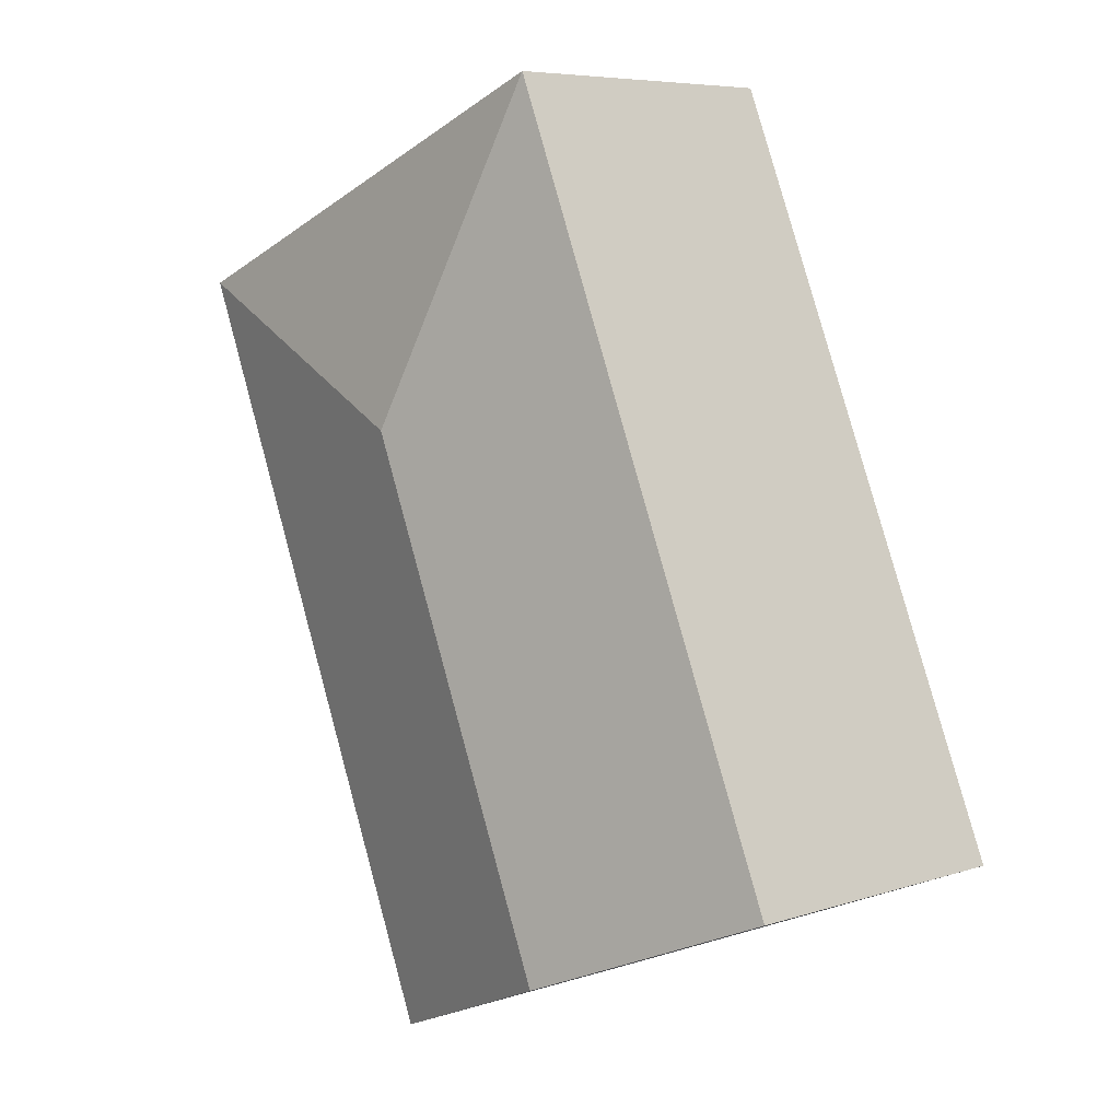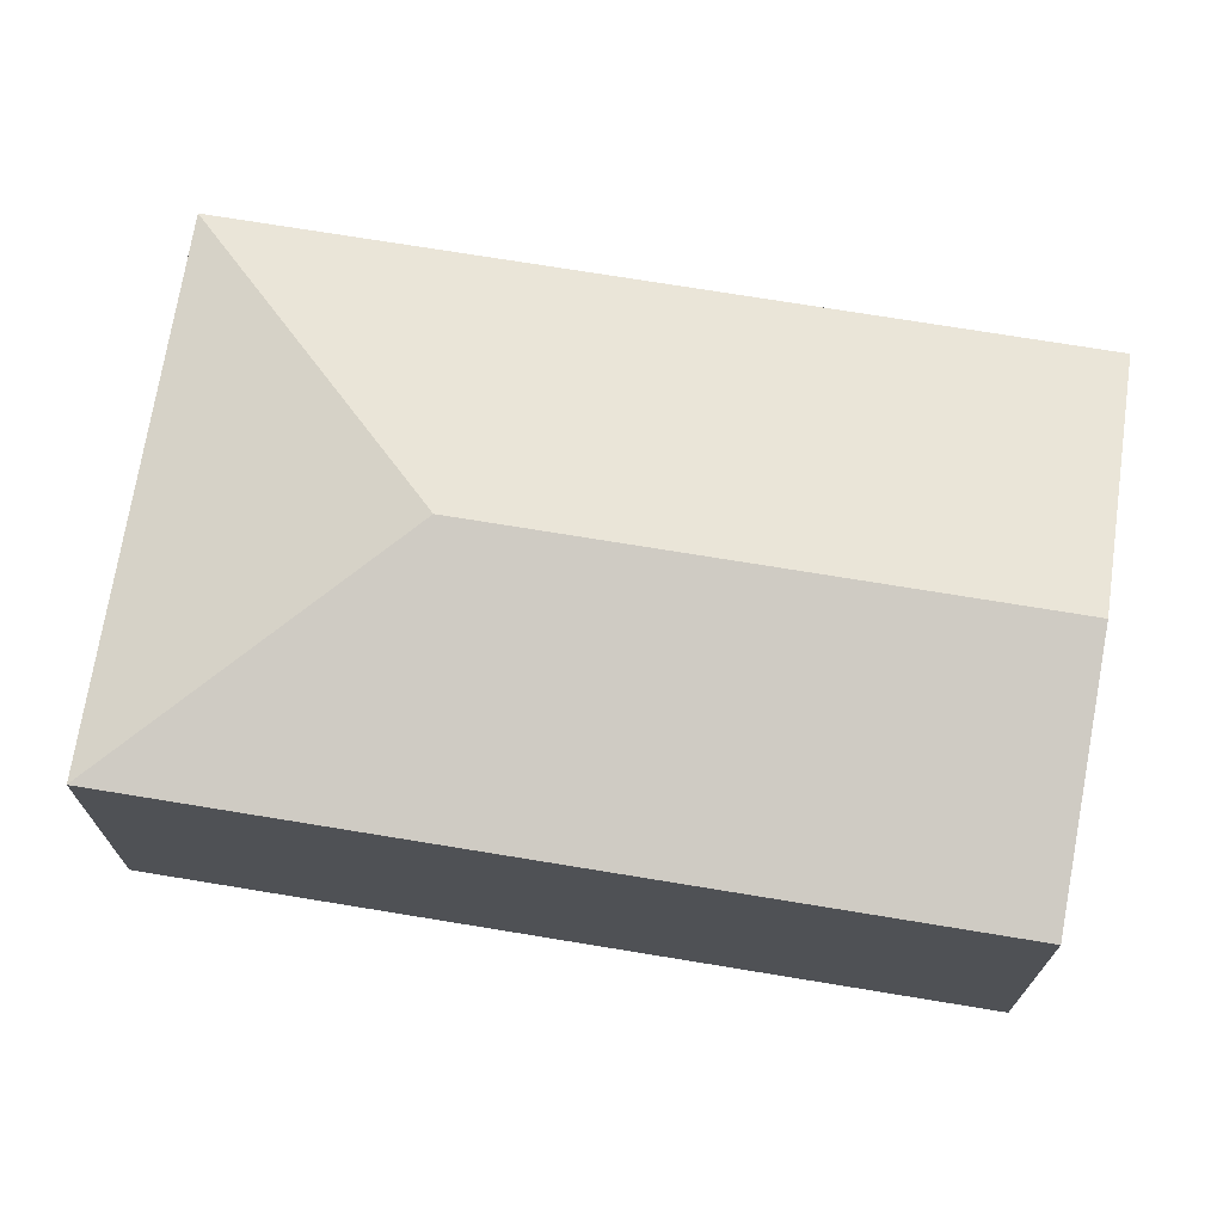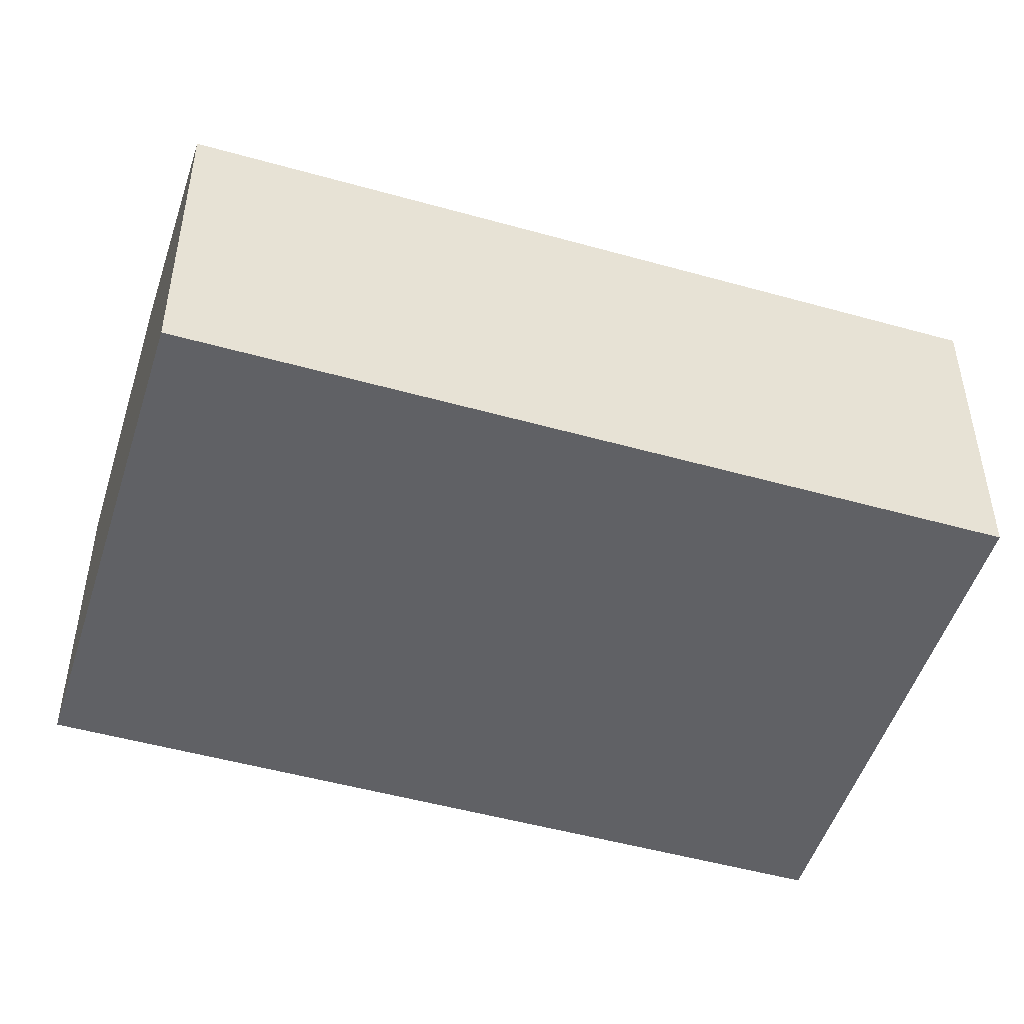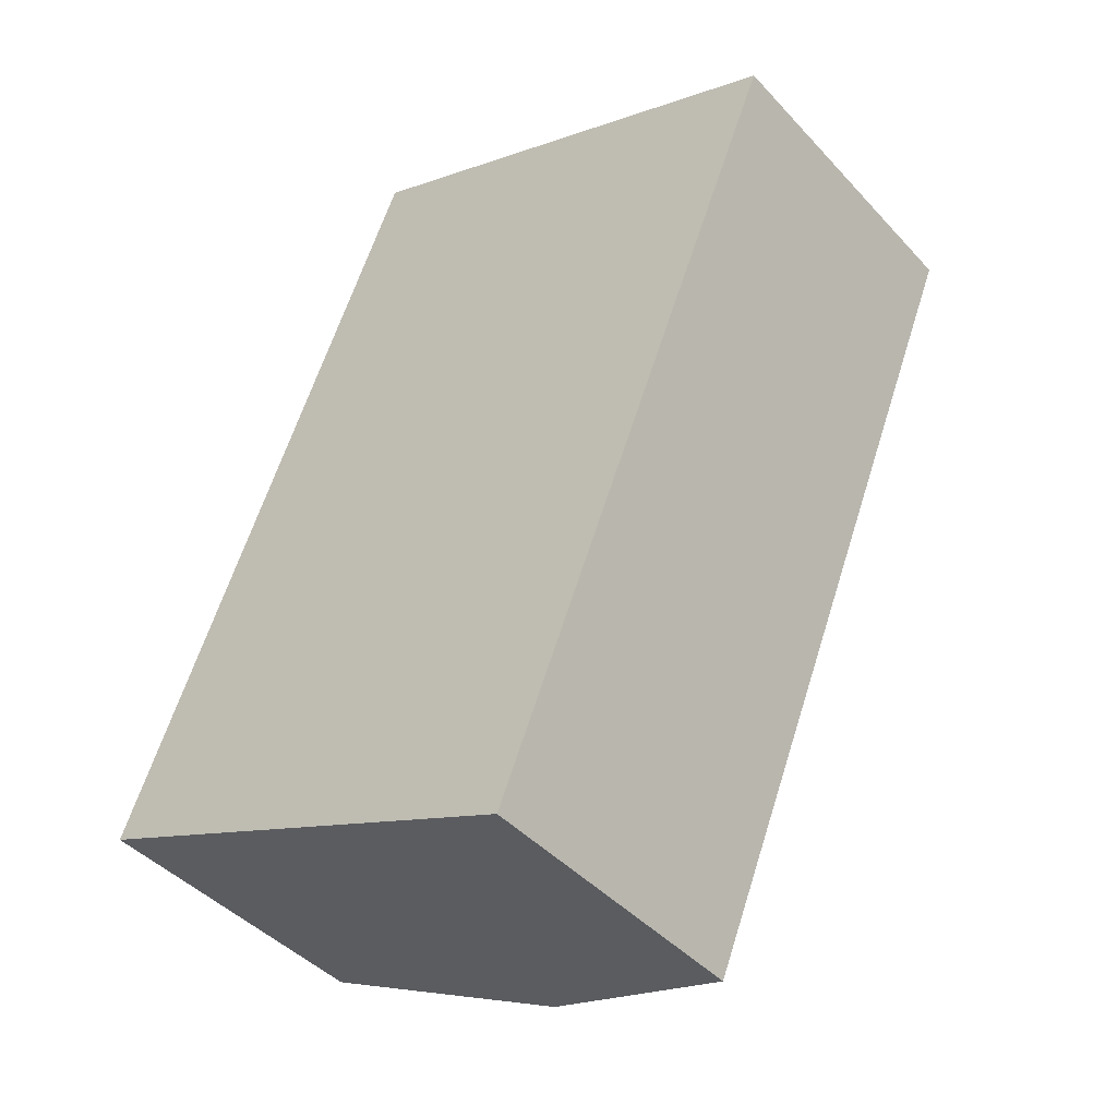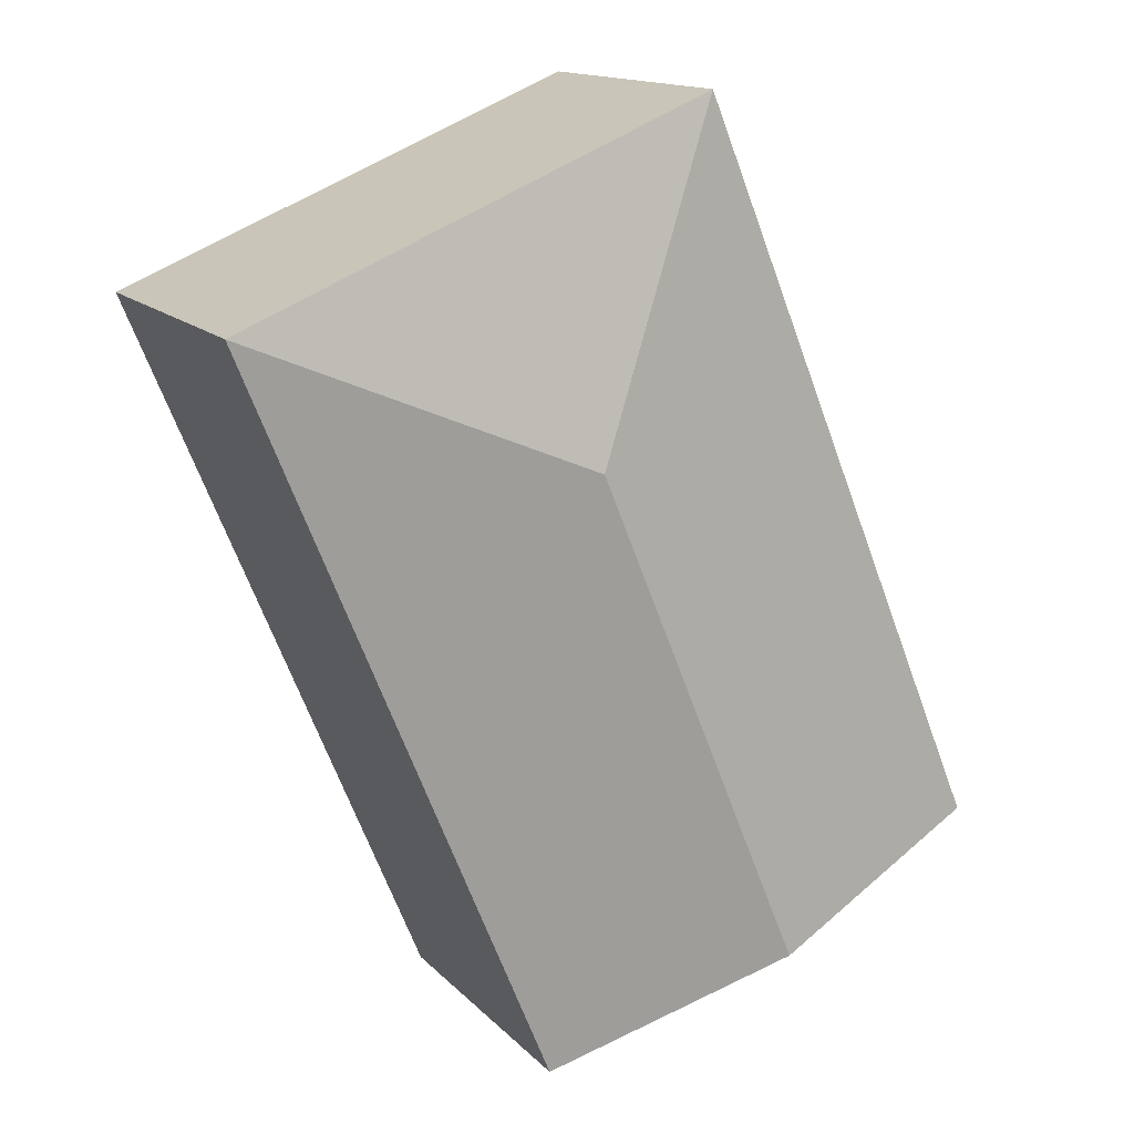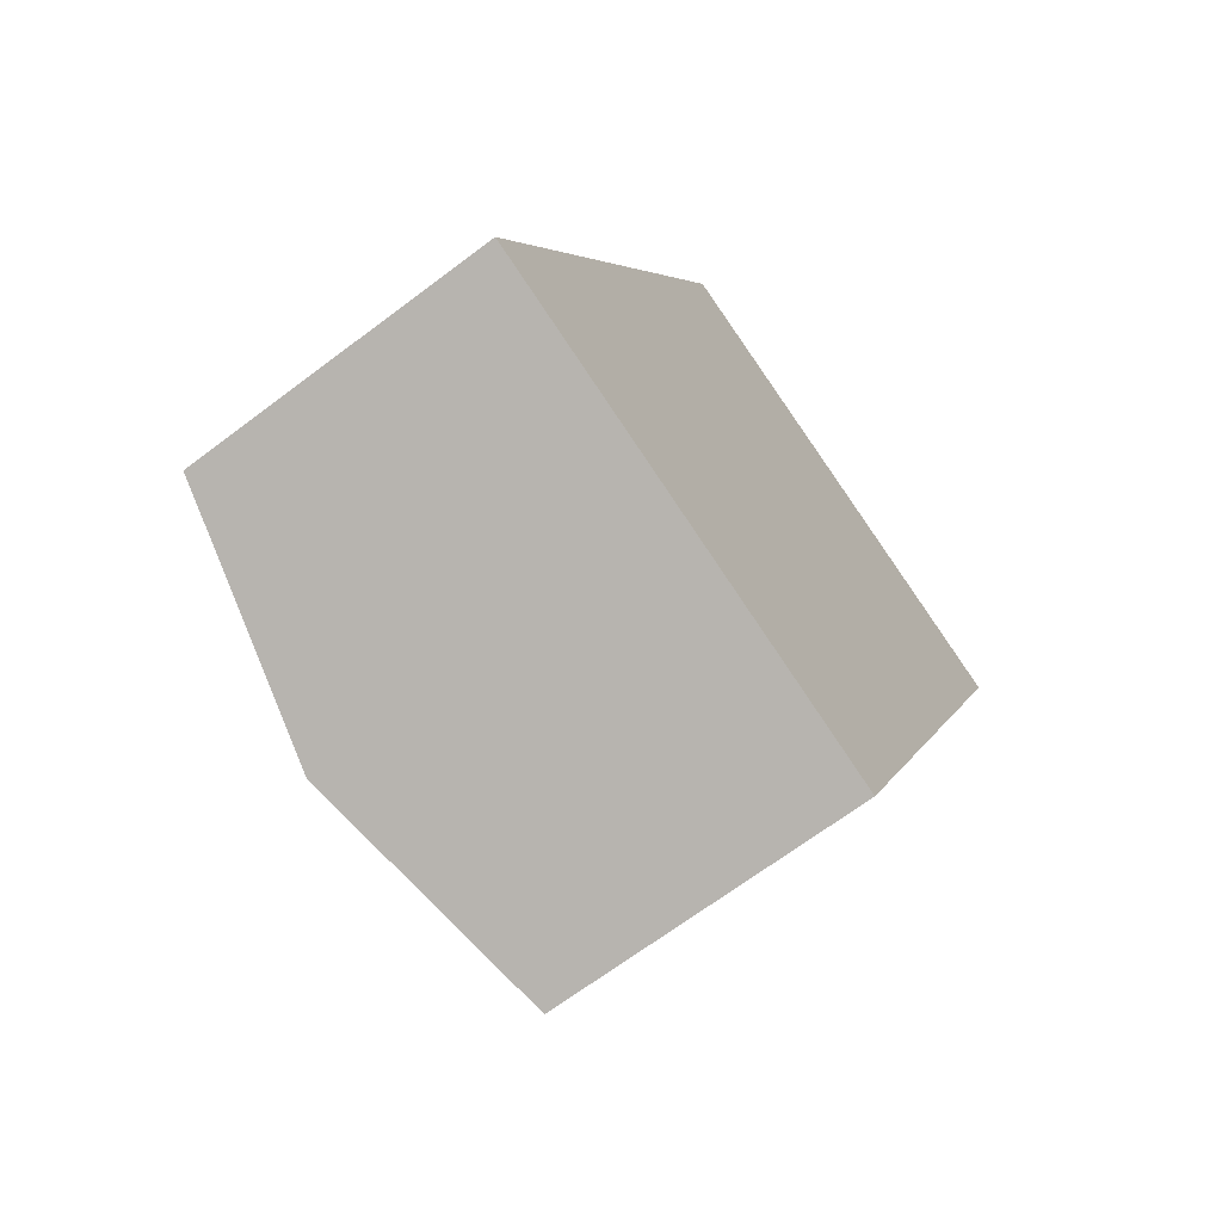
<metadata>
{"format":"obj","ext":"obj","renderer":"f3d","projection":"perspective","resolution":1024,"background":"white","views":[{"elev":6.7,"azim":-133.7,"up":"+Z"},{"elev":72.2,"azim":121.7,"up":"+Y"},{"elev":-49.6,"azim":-84.9,"up":"+Y"},{"elev":-43.2,"azim":38.8,"up":"+Z"},{"elev":14.5,"azim":153.1,"up":"+Z"},{"elev":-67.5,"azim":-52.9,"up":"+Z"}]}
</metadata>
<code>
v  1.806 2.81 -0.743
v  5.944 2.382 4.183
v  3.612 2.382 -1.486
v  3.395 2.81 3.12
v  2.332 2.382 5.669
v  0 2.382 1.459e-16
v  0 0 0
v  2.332 -3.471e-16 5.669
v  5.944 -2.561e-16 4.183
v  3.612 9.099e-17 -1.486
v  1.806 4.55e-17 -0.743
g defaultobject
f 1 2 3
f 2 1 4
f 4 5 2
f 6 4 1
f 4 6 5
f 7 5 6
f 5 7 8
f 8 2 5
f 2 8 9
f 9 3 2
f 3 9 10
f 1 7 6
f 7 1 3
f 7 3 11
f 11 3 10
f 7 9 8
f 9 7 11
f 9 11 10

</code>
